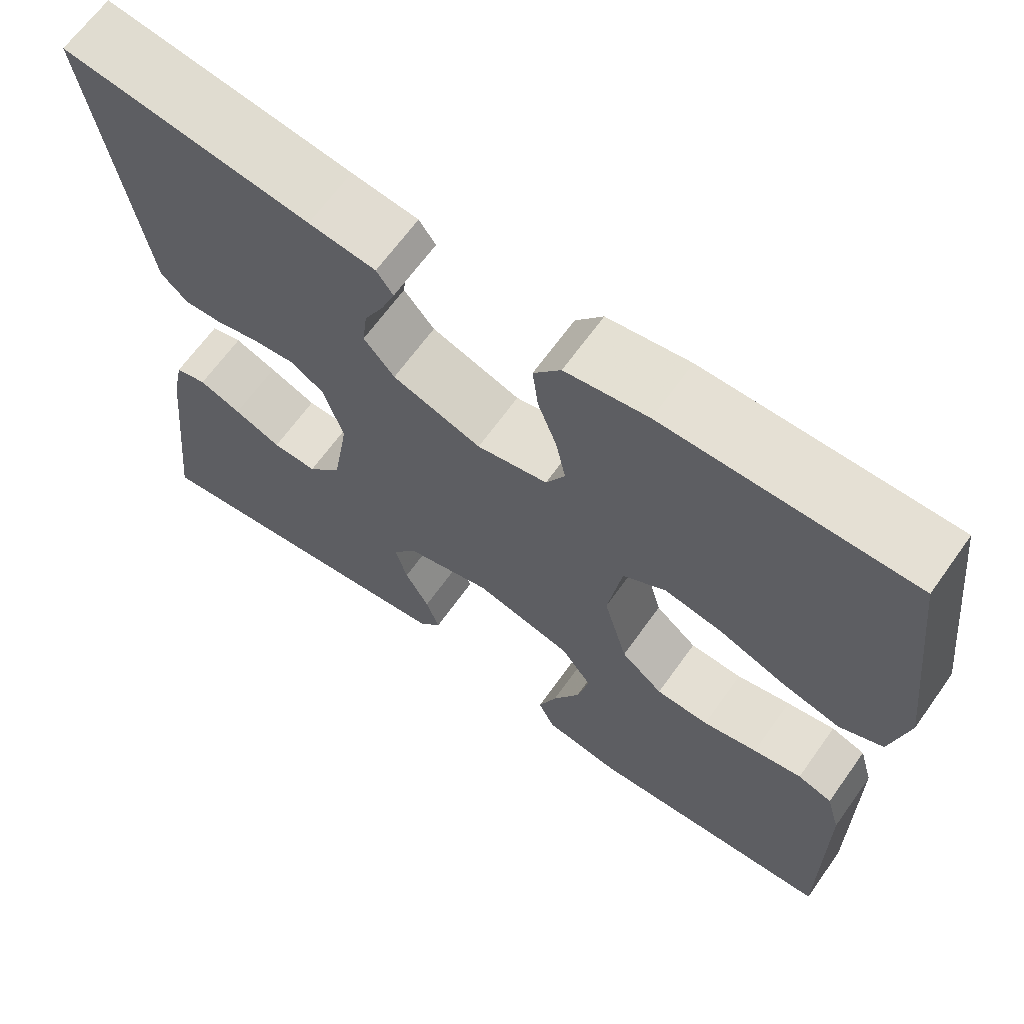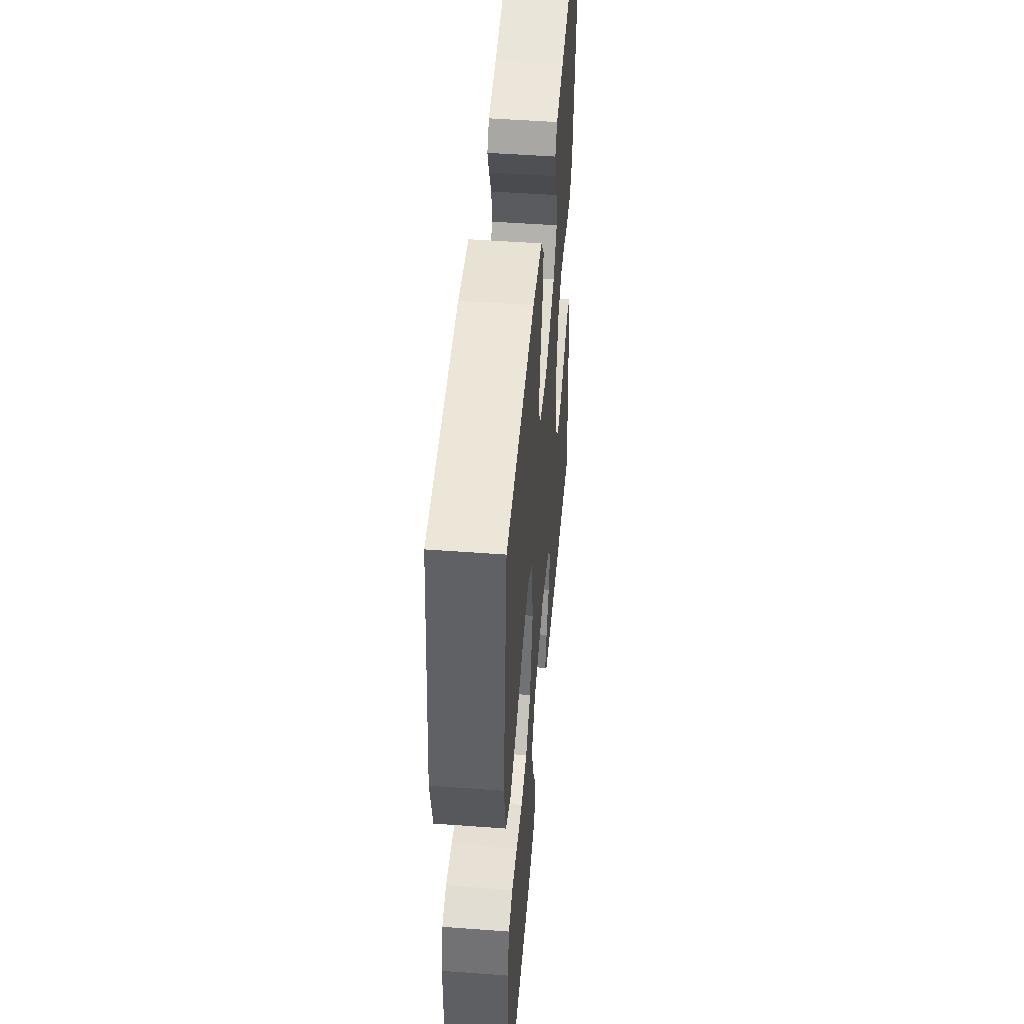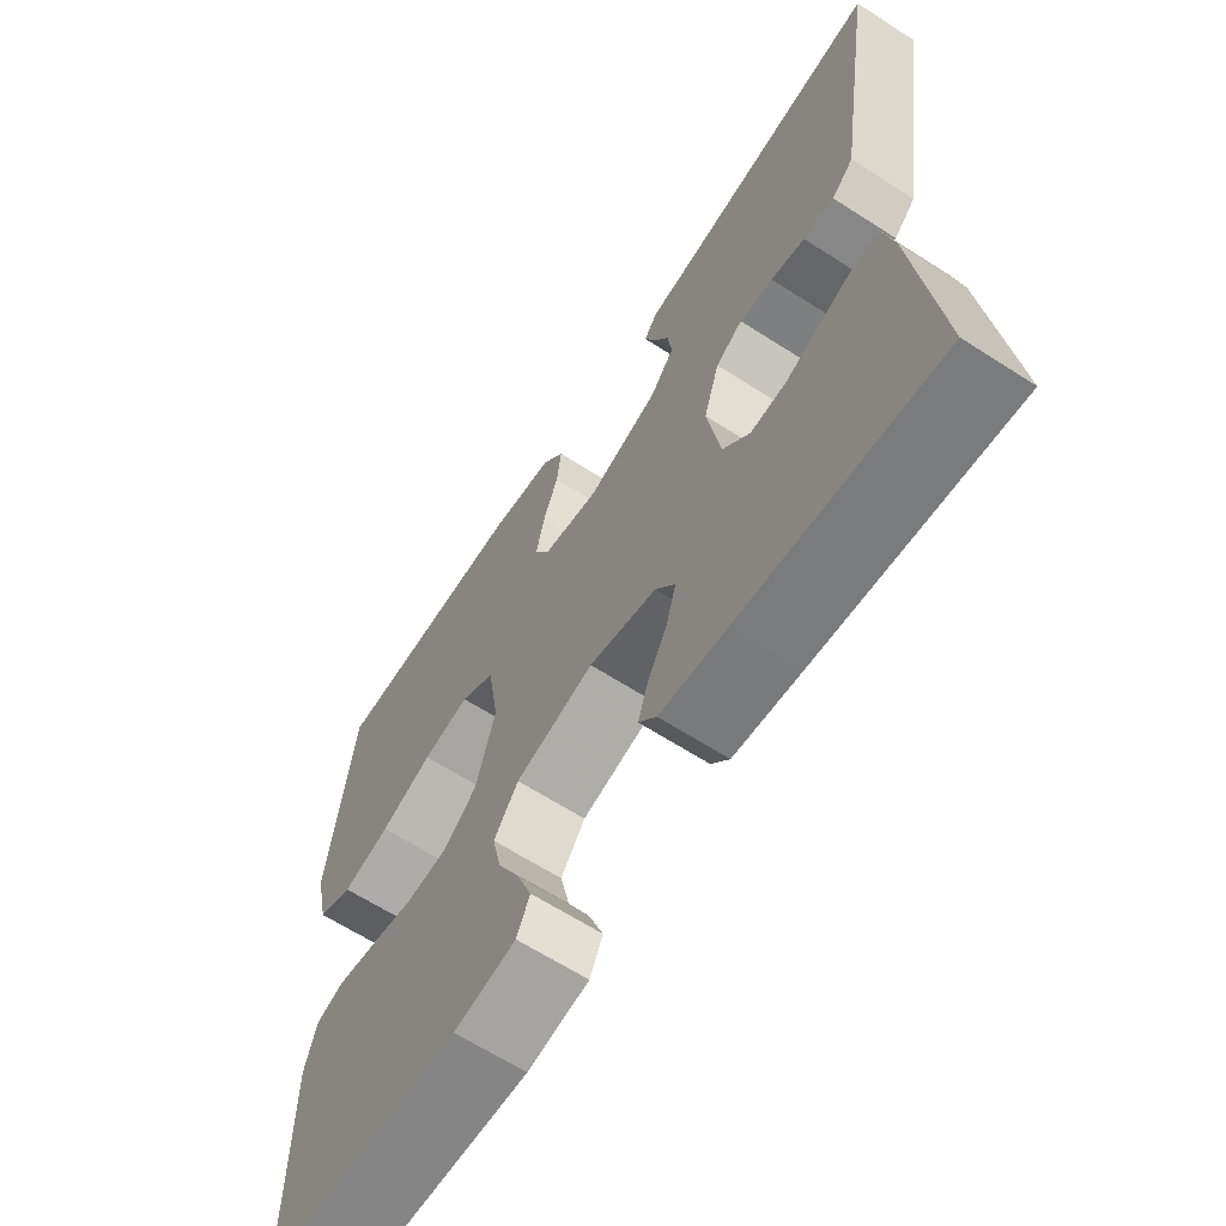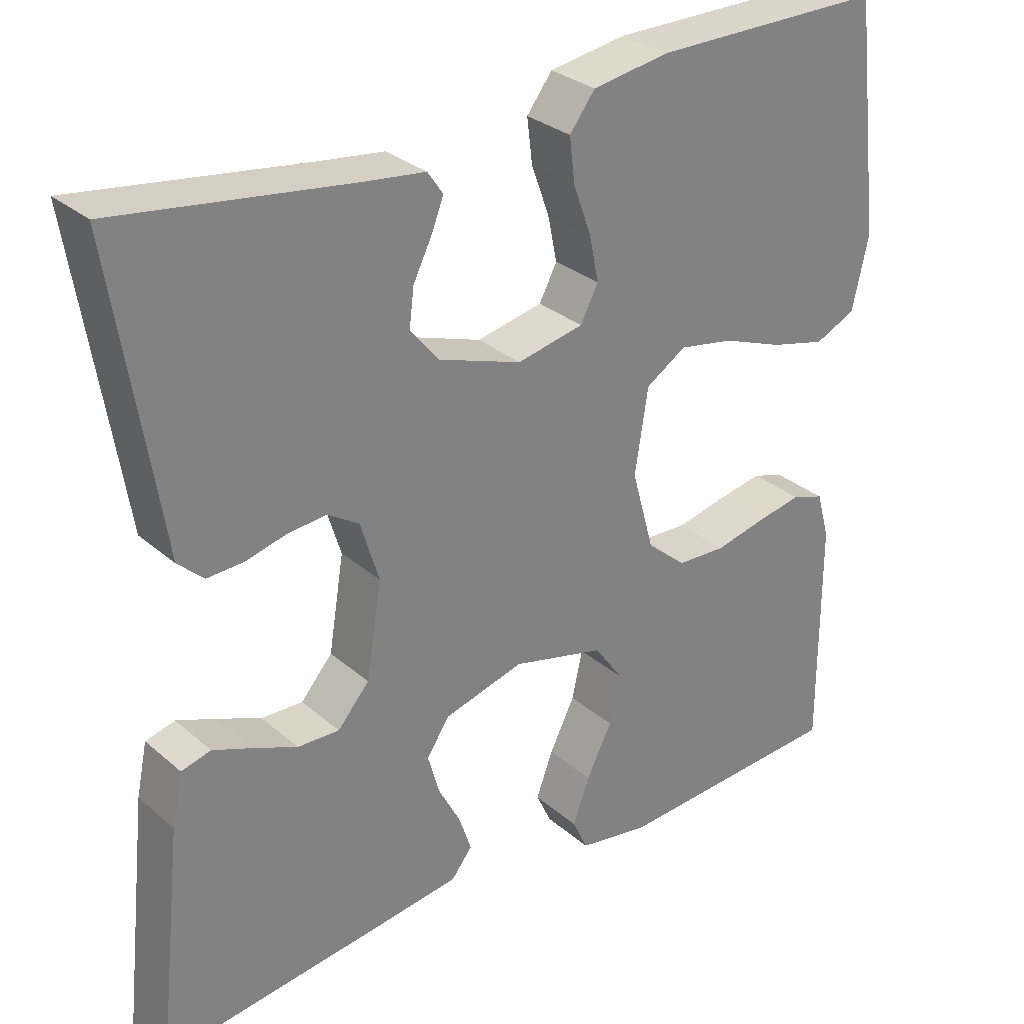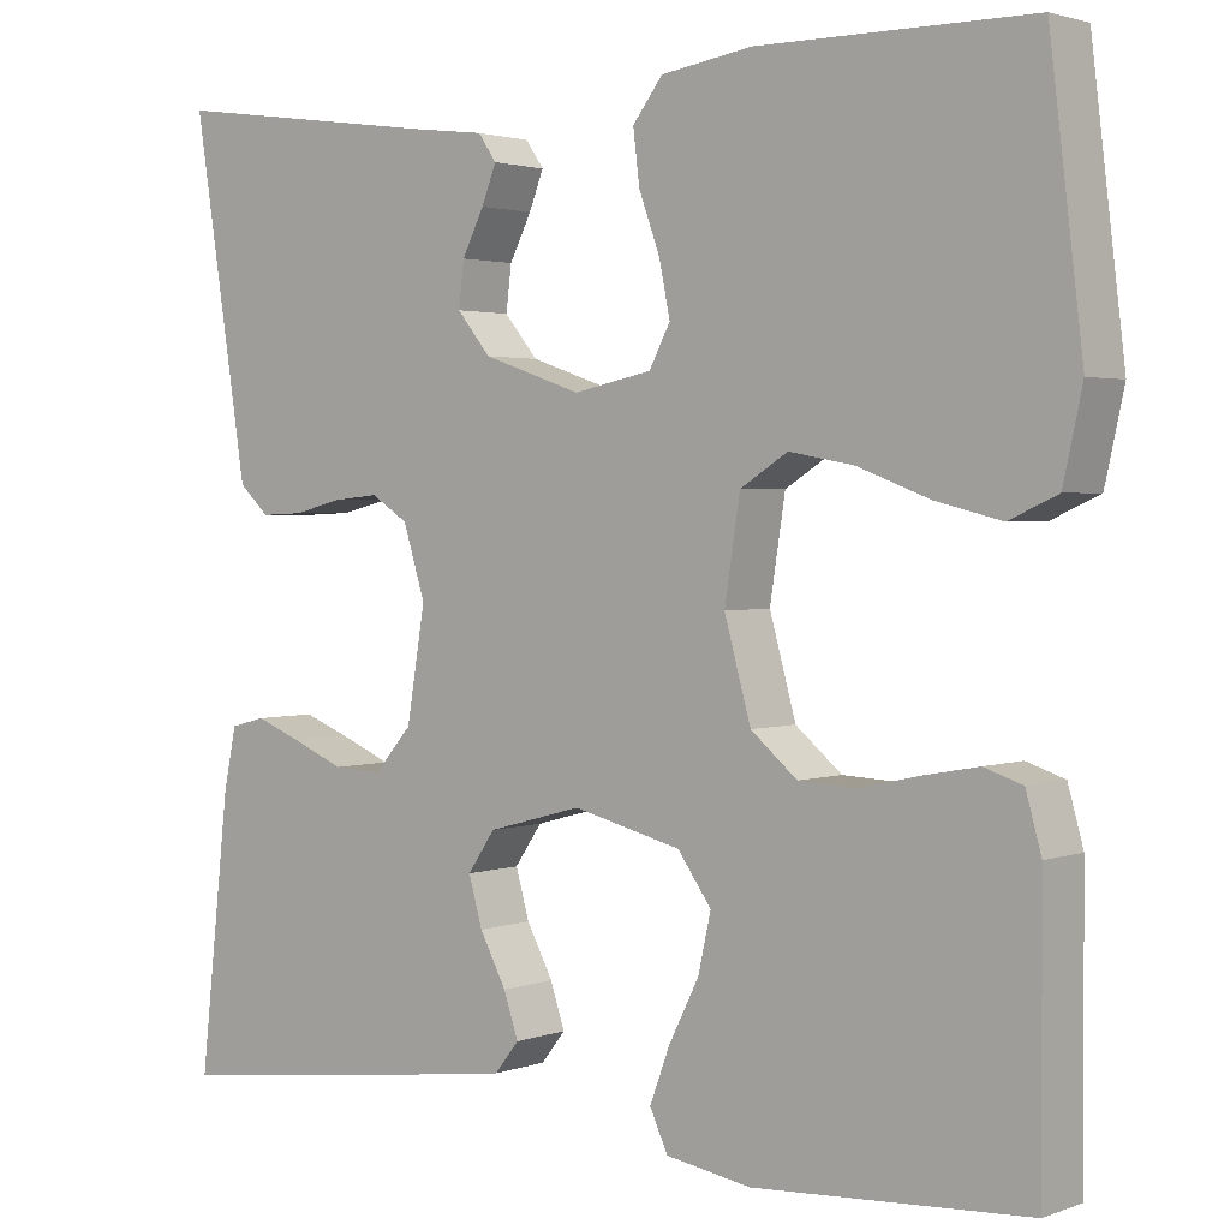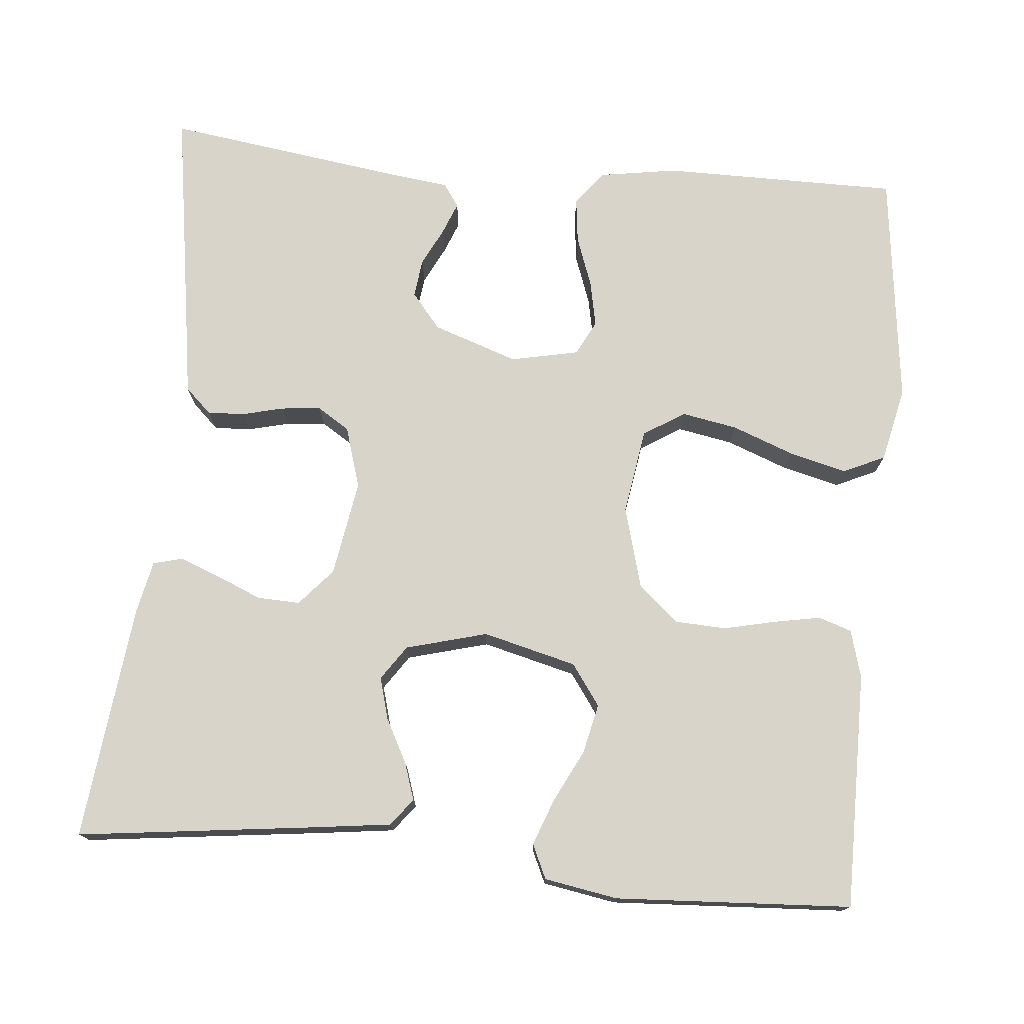
<metadata>
{"format":"obj","ext":"obj","renderer":"f3d","projection":"perspective","resolution":1024,"background":"white","views":[{"elev":65.8,"azim":-144.5,"up":"+Z"},{"elev":49.4,"azim":-85.3,"up":"+Z"},{"elev":-64.7,"azim":57.1,"up":"+Z"},{"elev":30.0,"azim":141.0,"up":"+Z"},{"elev":2.2,"azim":-141.6,"up":"+Z"},{"elev":75.1,"azim":-174.7,"up":"+Y"}]}
</metadata>
<code>
v -0.5 0.07 0.5
v -0.2 0.07 0.5
v -0.1 0.07 0.484
v -0.067 0.07 0.441
v -0.074 0.07 0.383
v -0.097 0.07 0.32
v -0.109 0.07 0.261
v -0.086 0.07 0.217
v 0 0.07 0.199
v 0.108 0.07 0.236
v 0.145 0.07 0.281
v 0.139 0.07 0.33
v 0.115 0.07 0.378
v 0.099 0.07 0.419
v 0.119 0.07 0.448
v 0.2 0.07 0.458
v 0.5 0.07 0.5
v 0.453 0.07 0.2
v 0.44 0.07 0.115
v 0.407 0.07 0.084
v 0.36 0.07 0.086
v 0.308 0.07 0.099
v 0.257 0.07 0.104
v 0.216 0.07 0.078
v 0.192 0.07 0
v 0.212 0.07 -0.122
v 0.253 0.07 -0.169
v 0.307 0.07 -0.167
v 0.364 0.07 -0.143
v 0.415 0.07 -0.123
v 0.453 0.07 -0.133
v 0.467 0.07 -0.2
v 0.5 0.07 -0.5
v 0.2 0.07 -0.463
v 0.1 0.07 -0.45
v 0.073 0.07 -0.416
v 0.089 0.07 -0.368
v 0.118 0.07 -0.313
v 0.133 0.07 -0.26
v 0.103 0.07 -0.216
v 0 0.07 -0.188
v -0.119 0.07 -0.218
v -0.156 0.07 -0.27
v -0.142 0.07 -0.333
v -0.109 0.07 -0.399
v -0.087 0.07 -0.458
v -0.107 0.07 -0.501
v -0.2 0.07 -0.517
v -0.5 0.07 -0.5
v -0.499 0.07 -0.2
v -0.482 0.07 -0.139
v -0.44 0.07 -0.125
v -0.381 0.07 -0.136
v -0.315 0.07 -0.151
v -0.251 0.07 -0.148
v -0.2 0.07 -0.105
v -0.171 0.07 0
v -0.188 0.07 0.109
v -0.24 0.07 0.142
v -0.311 0.07 0.129
v -0.39 0.07 0.099
v -0.462 0.07 0.081
v -0.515 0.07 0.105
v -0.536 0.07 0.2
v -0.5 0 0.5
v -0.2 0 0.5
v -0.1 0 0.484
v -0.067 0 0.441
v -0.074 0 0.383
v -0.097 0 0.32
v -0.109 0 0.261
v -0.086 0 0.217
v 0 0 0.199
v 0.108 0 0.236
v 0.145 0 0.281
v 0.139 0 0.33
v 0.115 0 0.378
v 0.099 0 0.419
v 0.119 0 0.448
v 0.2 0 0.458
v 0.5 0 0.5
v 0.453 0 0.2
v 0.44 0 0.115
v 0.407 0 0.084
v 0.36 0 0.086
v 0.308 0 0.099
v 0.257 0 0.104
v 0.216 0 0.078
v 0.192 0 0
v 0.212 0 -0.122
v 0.253 0 -0.169
v 0.307 0 -0.167
v 0.364 0 -0.143
v 0.415 0 -0.123
v 0.453 0 -0.133
v 0.467 0 -0.2
v 0.5 0 -0.5
v 0.2 0 -0.463
v 0.1 0 -0.45
v 0.073 0 -0.416
v 0.089 0 -0.368
v 0.118 0 -0.313
v 0.133 0 -0.26
v 0.103 0 -0.216
v 0 0 -0.188
v -0.119 0 -0.218
v -0.156 0 -0.27
v -0.142 0 -0.333
v -0.109 0 -0.399
v -0.087 0 -0.458
v -0.107 0 -0.501
v -0.2 0 -0.517
v -0.5 0 -0.5
v -0.499 0 -0.2
v -0.482 0 -0.139
v -0.44 0 -0.125
v -0.381 0 -0.136
v -0.315 0 -0.151
v -0.251 0 -0.148
v -0.2 0 -0.105
v -0.171 0 0
v -0.188 0 0.109
v -0.24 0 0.142
v -0.311 0 0.129
v -0.39 0 0.099
v -0.462 0 0.081
v -0.515 0 0.105
v -0.536 0 0.2
f 60 61 62 63
f 59 60 63 64
f 51 52 53 54
f 49 50 51 54
f 49 54 55
f 48 49 55 56
f 44 45 46 47
f 43 44 47 48
f 35 36 37 38
f 35 38 39
f 34 35 39
f 33 34 39
f 32 33 39 40
f 28 29 30 31
f 28 31 32 40
f 19 20 21 22
f 18 19 22 23
f 16 17 18 23
f 15 16 23 24
f 12 13 14 15
f 3 4 5 6
f 3 6 7
f 2 3 7
f 59 64 1 2
f 58 59 2 7
f 57 58 7 8
f 43 48 56 57
f 42 43 57 8
f 41 42 8 9
f 27 28 40 41
f 26 27 41
f 25 26 41 9
f 24 25 9 10
f 12 15 24
f 11 12 24
f 10 11 24
f 127 126 125 124
f 128 127 124 123
f 118 117 116 115
f 118 115 114 113
f 119 118 113
f 120 119 113 112
f 111 110 109 108
f 112 111 108 107
f 102 101 100 99
f 103 102 99
f 103 99 98
f 103 98 97
f 104 103 97 96
f 95 94 93 92
f 104 96 95 92
f 86 85 84 83
f 87 86 83 82
f 87 82 81 80
f 88 87 80 79
f 79 78 77 76
f 70 69 68 67
f 71 70 67
f 71 67 66
f 66 65 128 123
f 71 66 123 122
f 72 71 122 121
f 121 120 112 107
f 72 121 107 106
f 73 72 106 105
f 105 104 92 91
f 105 91 90
f 73 105 90 89
f 74 73 89 88
f 88 79 76
f 88 76 75
f 88 75 74
f 1 65 66 2
f 2 66 67 3
f 3 67 68 4
f 4 68 69 5
f 5 69 70 6
f 6 70 71 7
f 7 71 72 8
f 8 72 73 9
f 9 73 74 10
f 10 74 75 11
f 11 75 76 12
f 12 76 77 13
f 13 77 78 14
f 14 78 79 15
f 15 79 80 16
f 16 80 81 17
f 17 81 82 18
f 18 82 83 19
f 19 83 84 20
f 20 84 85 21
f 21 85 86 22
f 22 86 87 23
f 23 87 88 24
f 24 88 89 25
f 25 89 90 26
f 26 90 91 27
f 27 91 92 28
f 28 92 93 29
f 29 93 94 30
f 30 94 95 31
f 31 95 96 32
f 32 96 97 33
f 33 97 98 34
f 34 98 99 35
f 35 99 100 36
f 36 100 101 37
f 37 101 102 38
f 38 102 103 39
f 39 103 104 40
f 40 104 105 41
f 41 105 106 42
f 42 106 107 43
f 43 107 108 44
f 44 108 109 45
f 45 109 110 46
f 46 110 111 47
f 47 111 112 48
f 48 112 113 49
f 49 113 114 50
f 50 114 115 51
f 51 115 116 52
f 52 116 117 53
f 53 117 118 54
f 54 118 119 55
f 55 119 120 56
f 56 120 121 57
f 57 121 122 58
f 58 122 123 59
f 59 123 124 60
f 60 124 125 61
f 61 125 126 62
f 62 126 127 63
f 63 127 128 64
f 64 128 65 1

</code>
